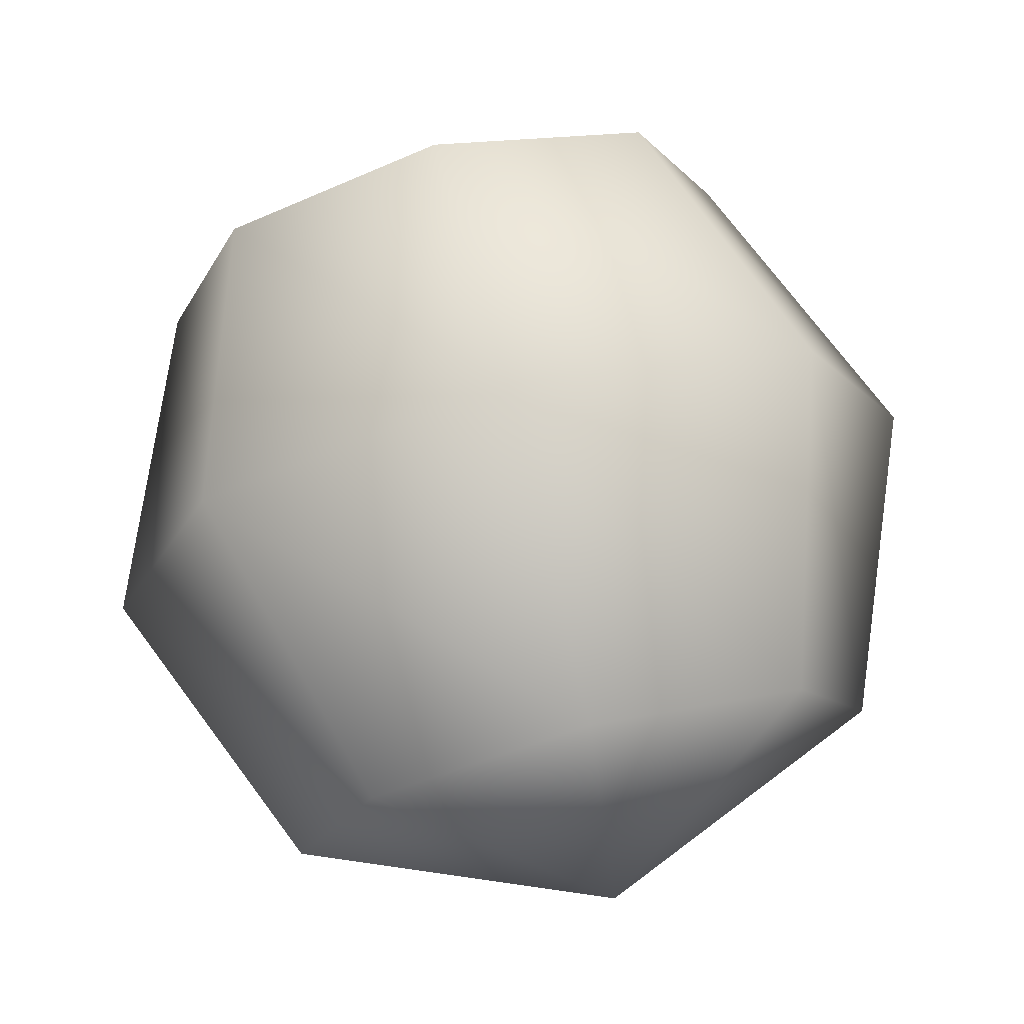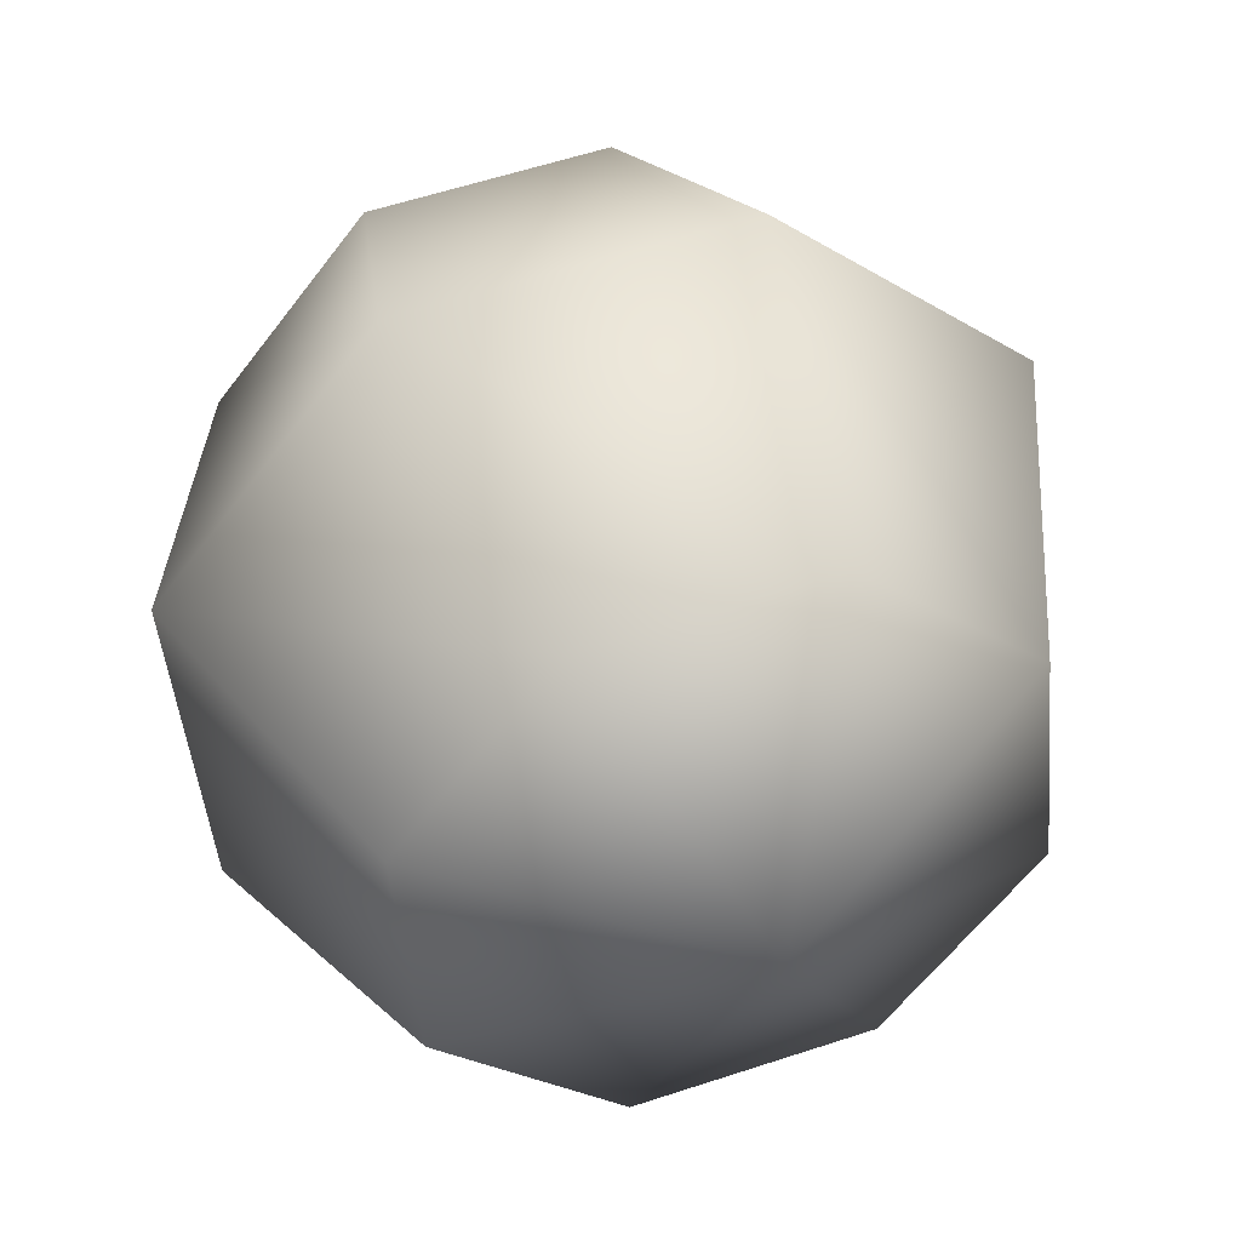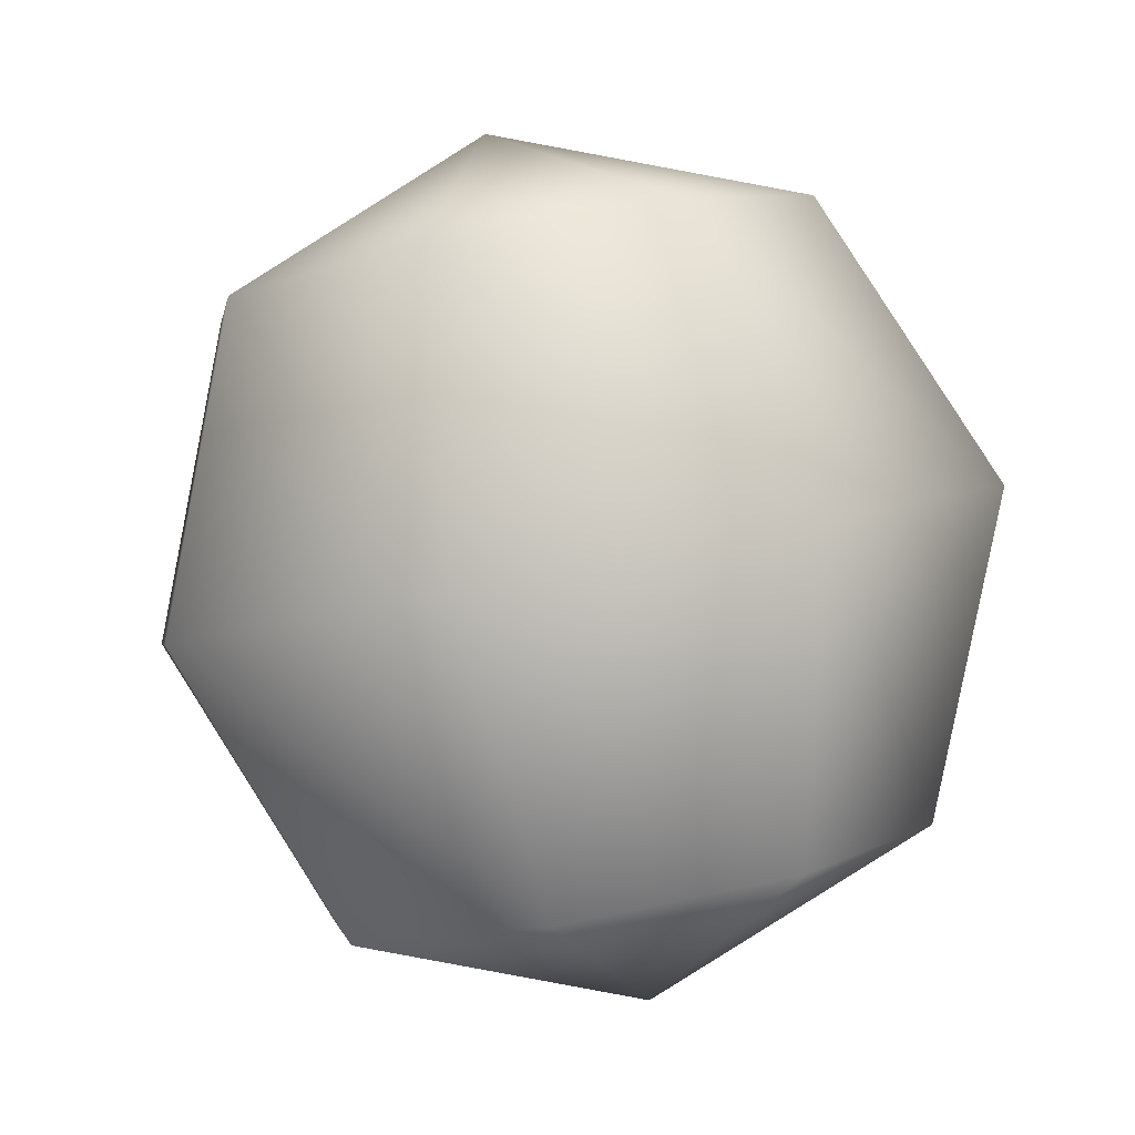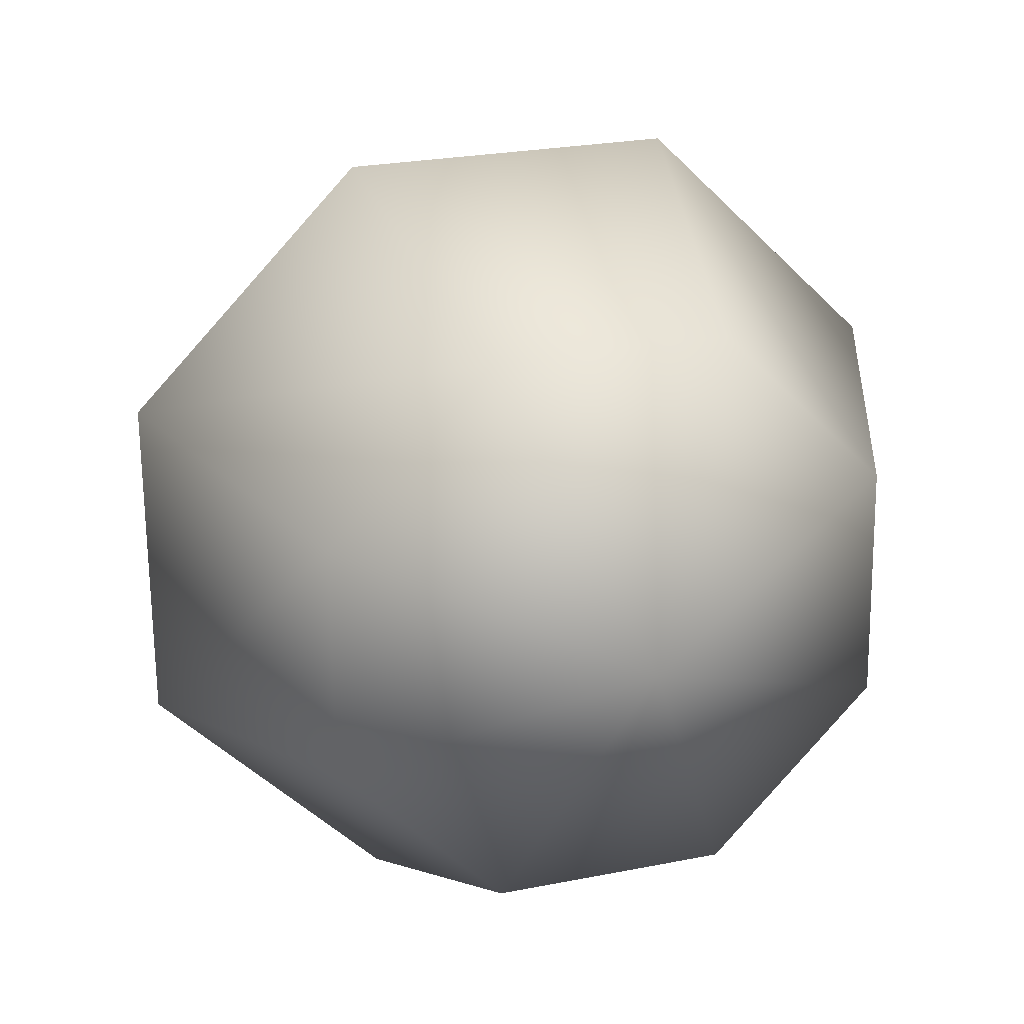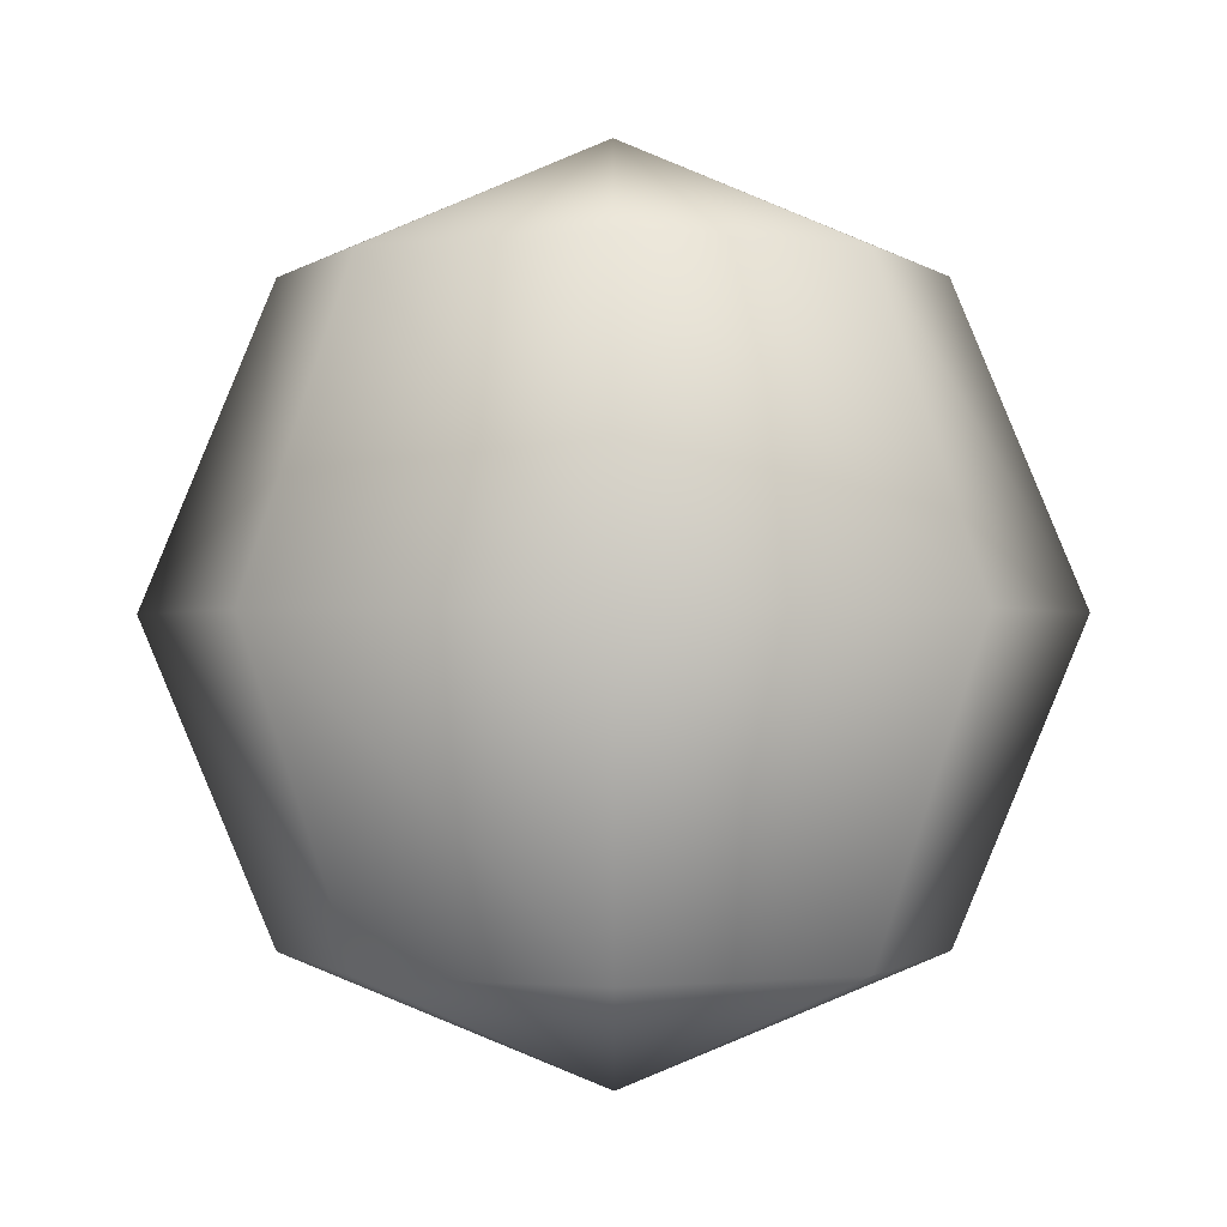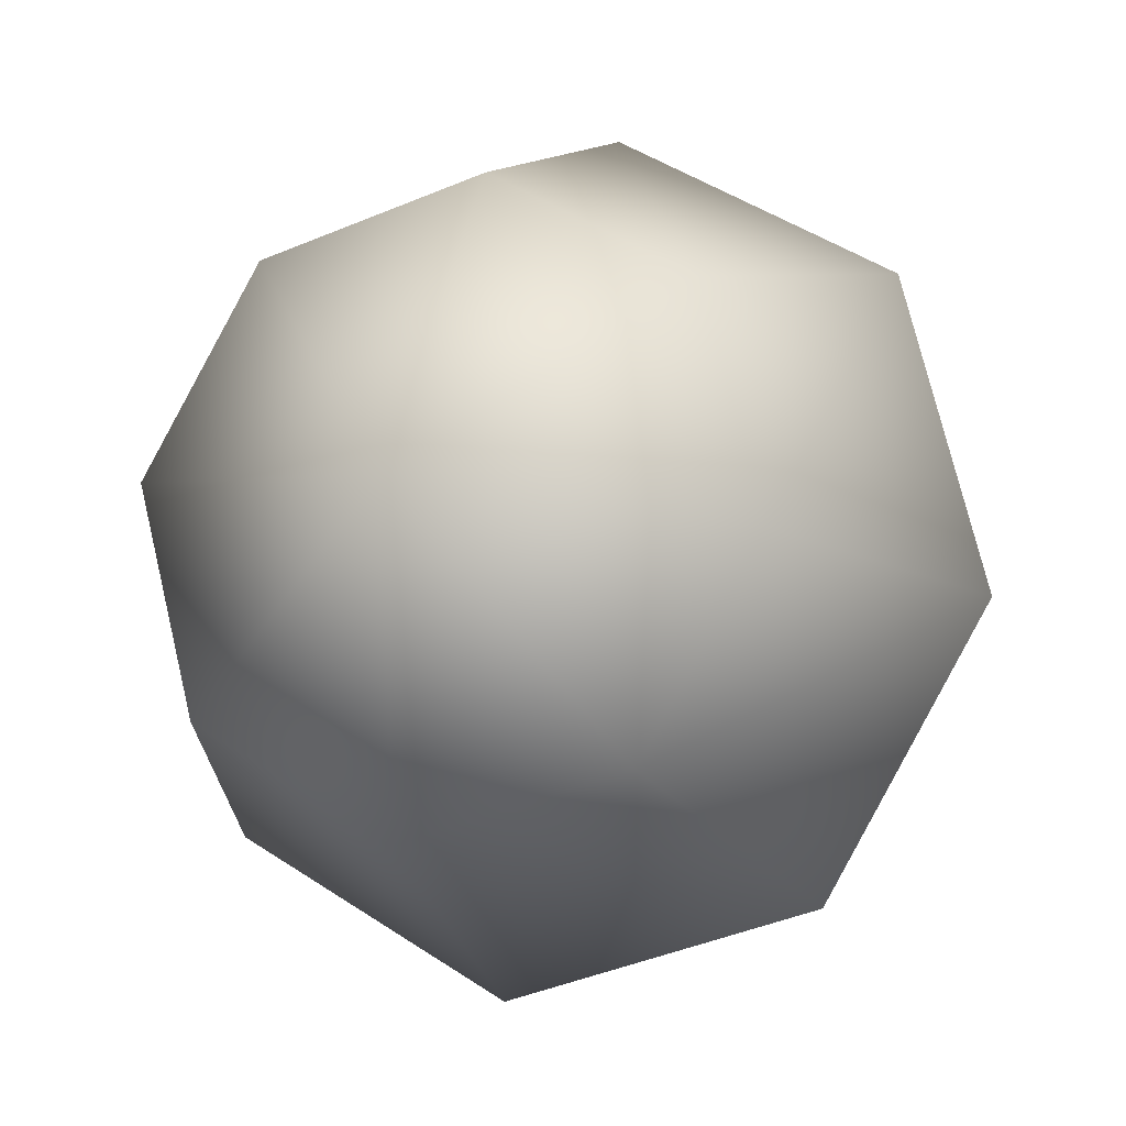
<metadata>
{"format":"obj","ext":"obj","renderer":"f3d","projection":"perspective","resolution":1024,"background":"white","views":[{"elev":-2.0,"azim":-46.3,"up":"+Y"},{"elev":-38.4,"azim":-63.5,"up":"+Y"},{"elev":17.3,"azim":-32.9,"up":"+Y"},{"elev":-60.2,"azim":-68.1,"up":"+Y"},{"elev":-70.8,"azim":0.1,"up":"+Z"},{"elev":10.9,"azim":22.5,"up":"+Z"}]}
</metadata>
<code>
g SeparateMesh_Monster_Spider_Model_Spider_Head_LOD2
v 1.102e-18 0.09041 0.6352
v 0.06846 0.02608 0.6587
v -0 0.03578 0.6853
v 0.04841 0.08355 0.6164
v -1.766e-18 0.09364 0.5612
v 0.09681 0.002666 0.5943
v -0.04841 0.08355 0.6164
v -0.06846 0.02608 0.6587
v 0.06846 0.06699 0.5709
v 0.06846 -0.02075 0.53
v -0.06846 0.06699 0.5709
v -0.09681 0.002666 0.5943
v 0.04841 0.05044 0.5254
v -5.178e-18 -0.03045 0.5034
v -0.04841 0.05044 0.5254
v -0.06846 -0.02075 0.53
v -0 0.04358 0.5066
v -0 0.03578 0.6853
v 0.06846 0.02608 0.6587
v 0.04841 -0.04511 0.6632
v -0 -0.03825 0.6821
v 4.04e-18 -0.08831 0.6274
v -0.06846 0.02608 0.6587
v 0.06846 -0.06166 0.6177
v 0.09681 0.002666 0.5943
v -0.04841 -0.04511 0.6632
v -0.09681 0.002666 0.5943
v 0.04841 -0.07822 0.5723
v 0.06846 -0.02075 0.53
v -0.06846 -0.06166 0.6177
v -0.06846 -0.02075 0.53
v -5.007e-18 -0.08507 0.5534
v -5.178e-18 -0.03045 0.5034
v -0.04841 -0.07822 0.5723
g SeparateMesh_Monster_Spider_Model_Spider_Head_LOD2_0
f 3 2 1
f 2 4 1
f 1 4 5
f 2 6 4
f 3 1 7
f 7 1 5
f 8 3 7
f 6 9 4
f 4 9 5
f 6 10 9
f 8 7 11
f 11 7 5
f 12 8 11
f 10 13 9
f 9 13 5
f 10 14 13
f 12 11 15
f 15 11 5
f 16 12 15
f 13 17 5
f 14 17 13
f 17 15 5
f 16 15 17
f 14 16 17
f 20 19 18
f 21 20 18
f 20 21 22
f 21 18 23
f 20 24 19
f 24 20 22
f 24 25 19
f 26 21 23
f 21 26 22
f 26 23 27
f 24 28 25
f 28 24 22
f 28 29 25
f 30 26 27
f 26 30 22
f 30 27 31
f 28 32 29
f 32 28 22
f 32 33 29
f 34 31 33
f 34 30 31
f 30 34 22
f 32 34 33
f 34 32 22

</code>
